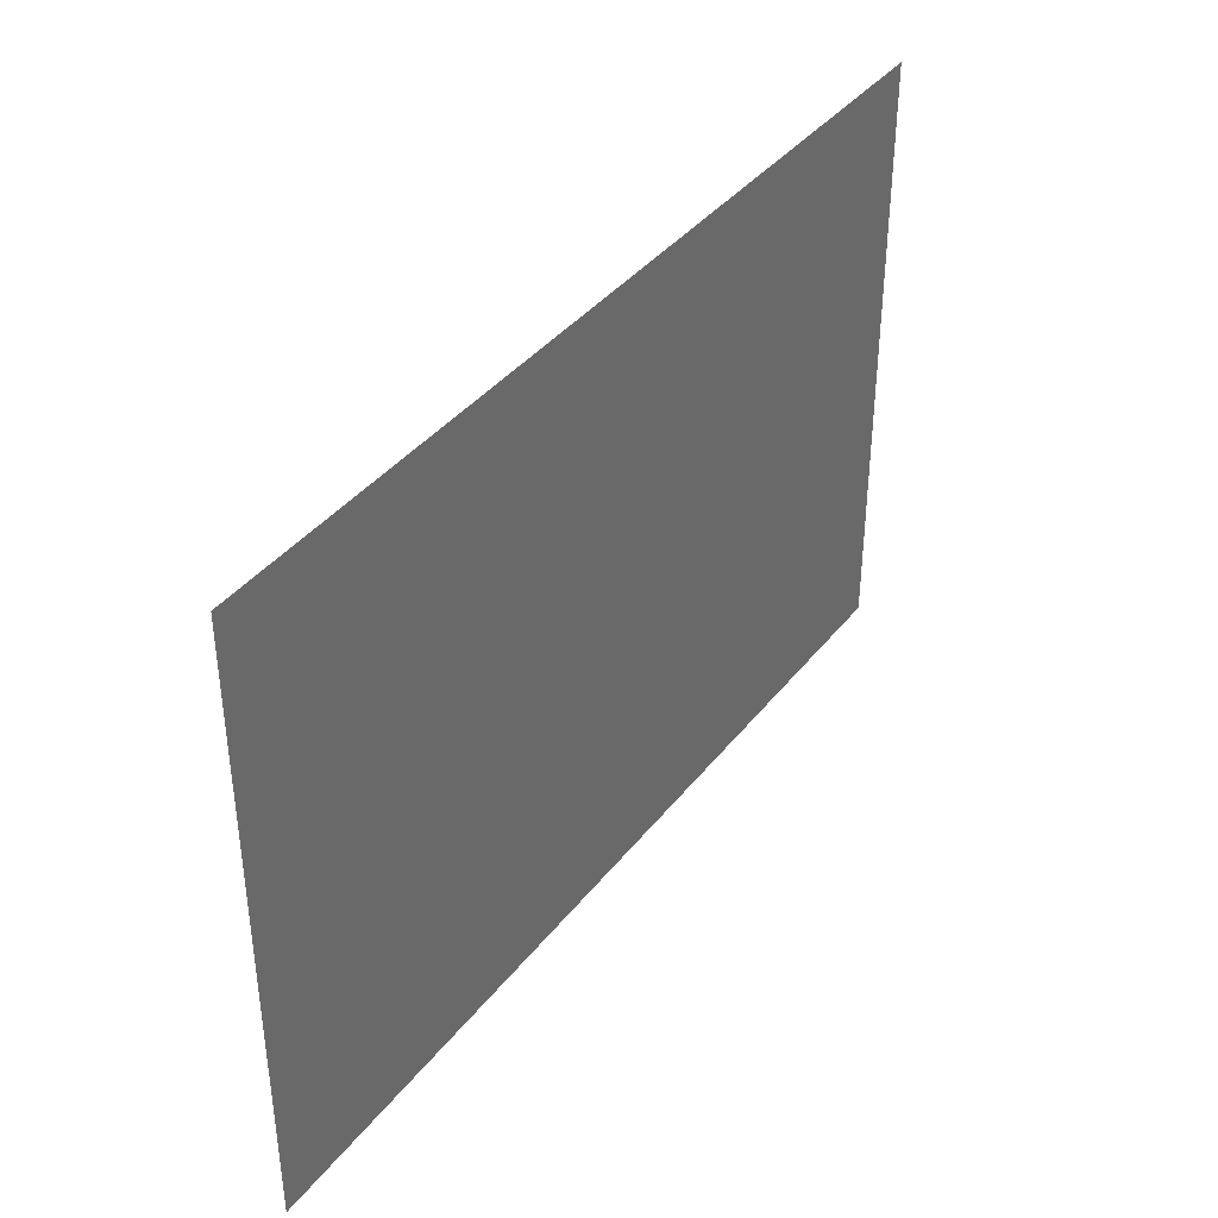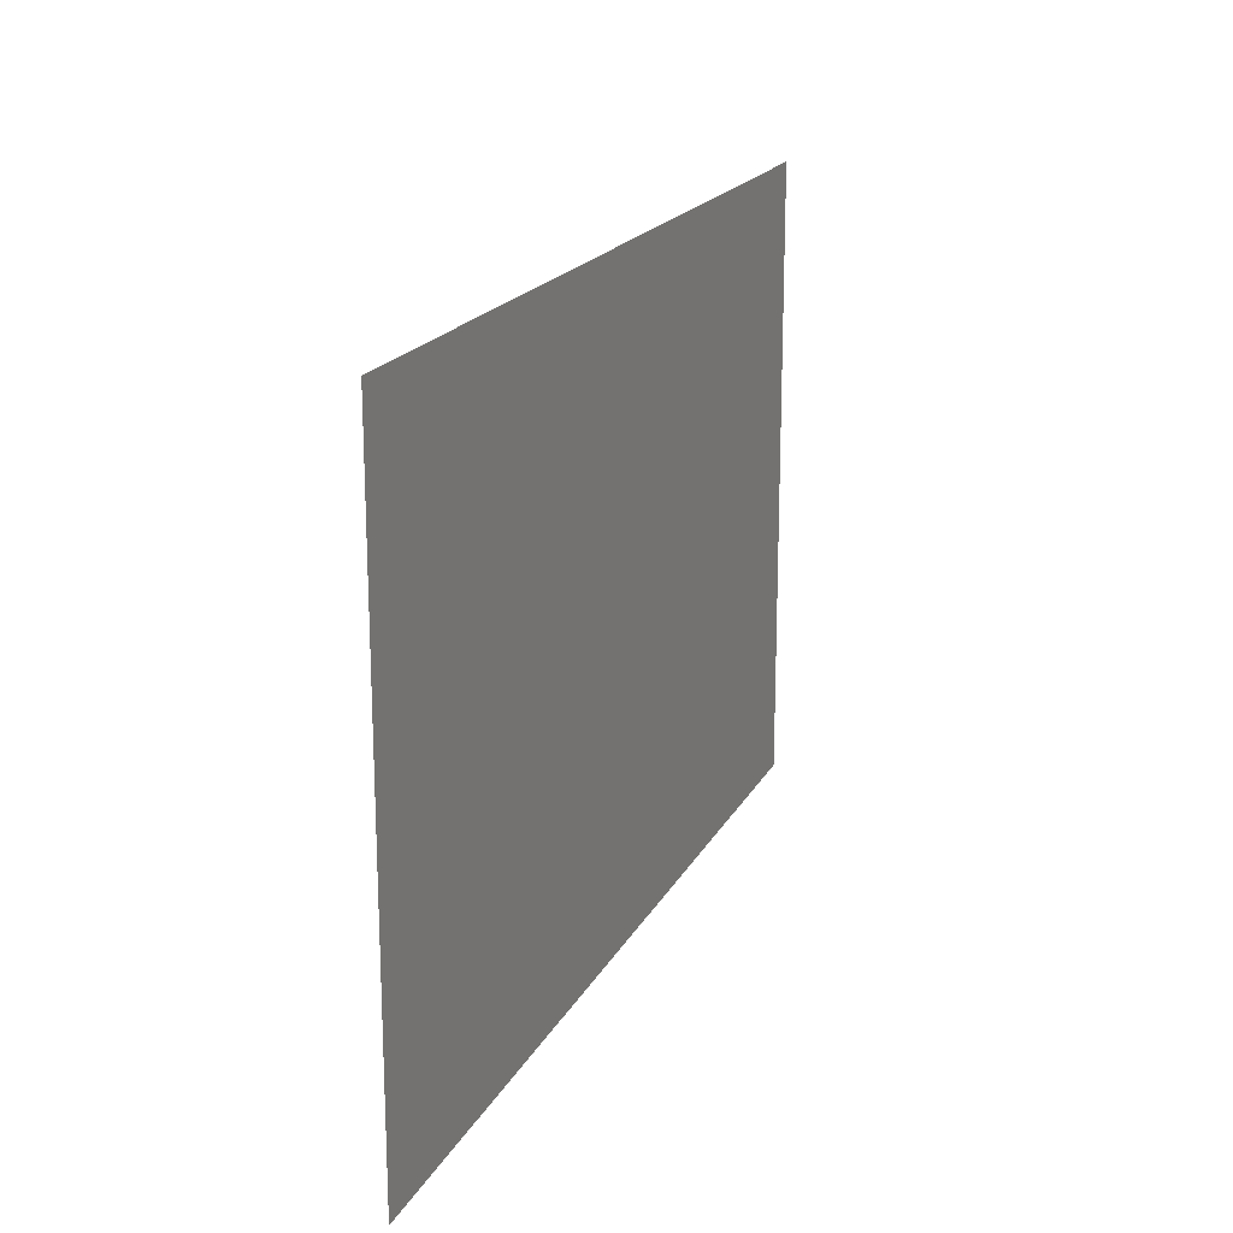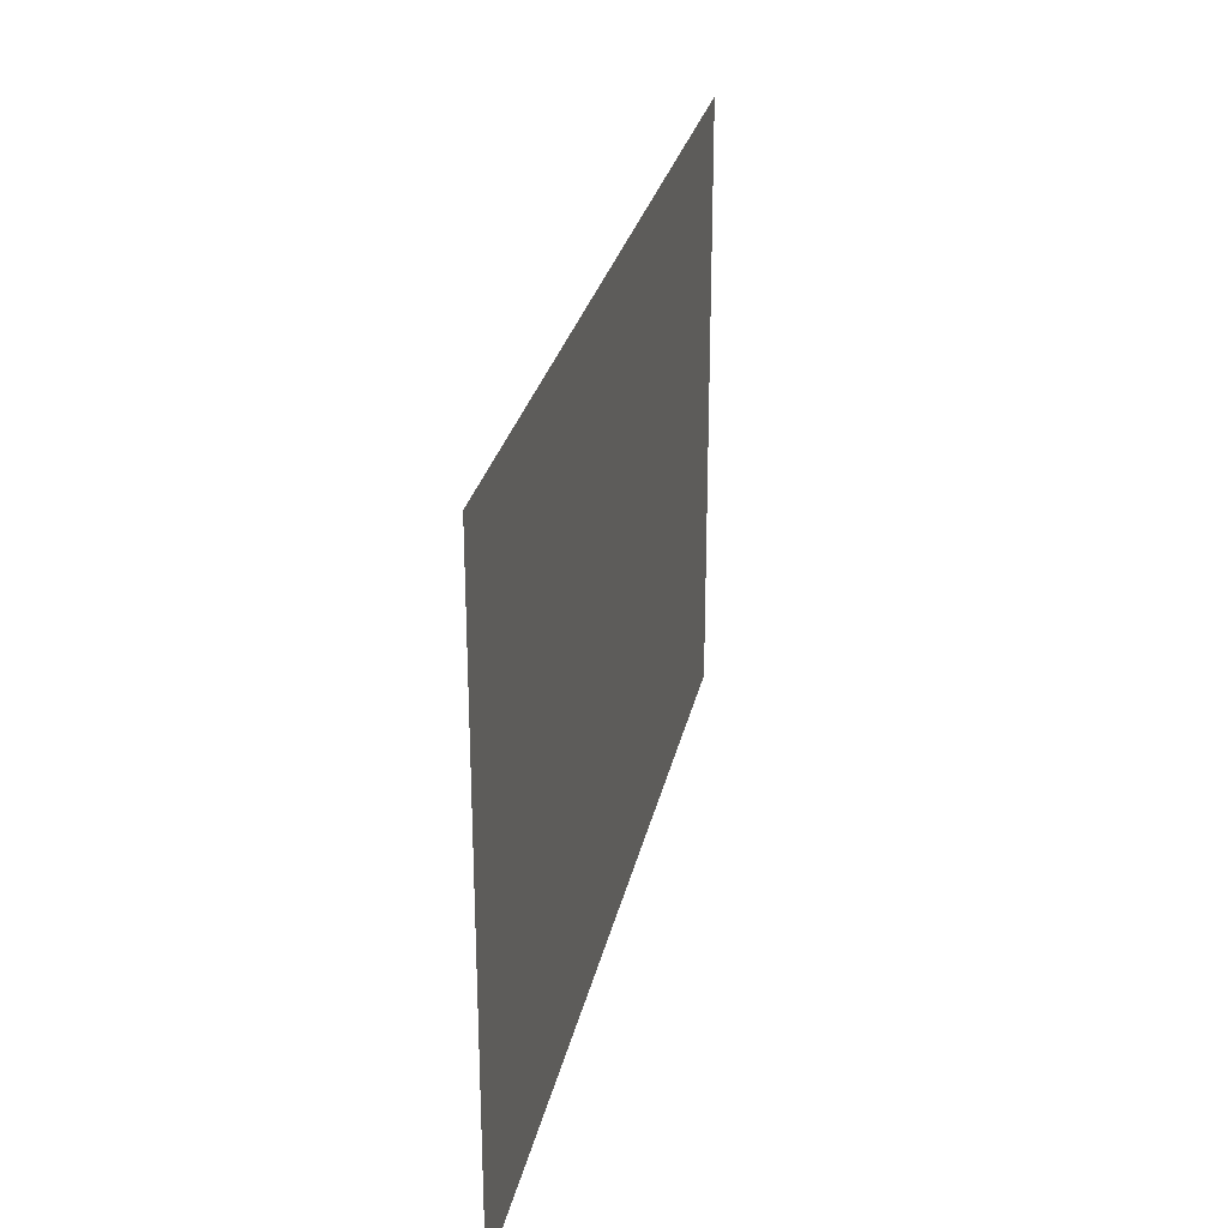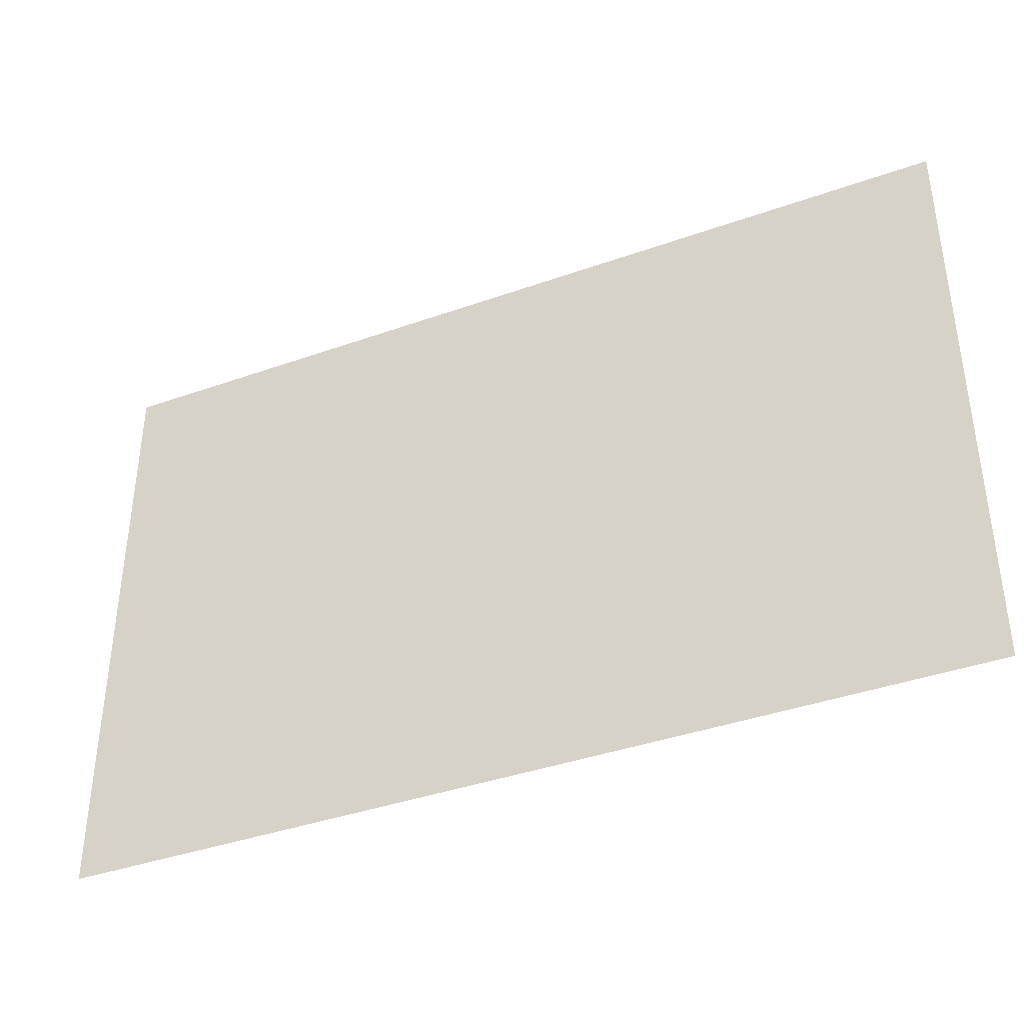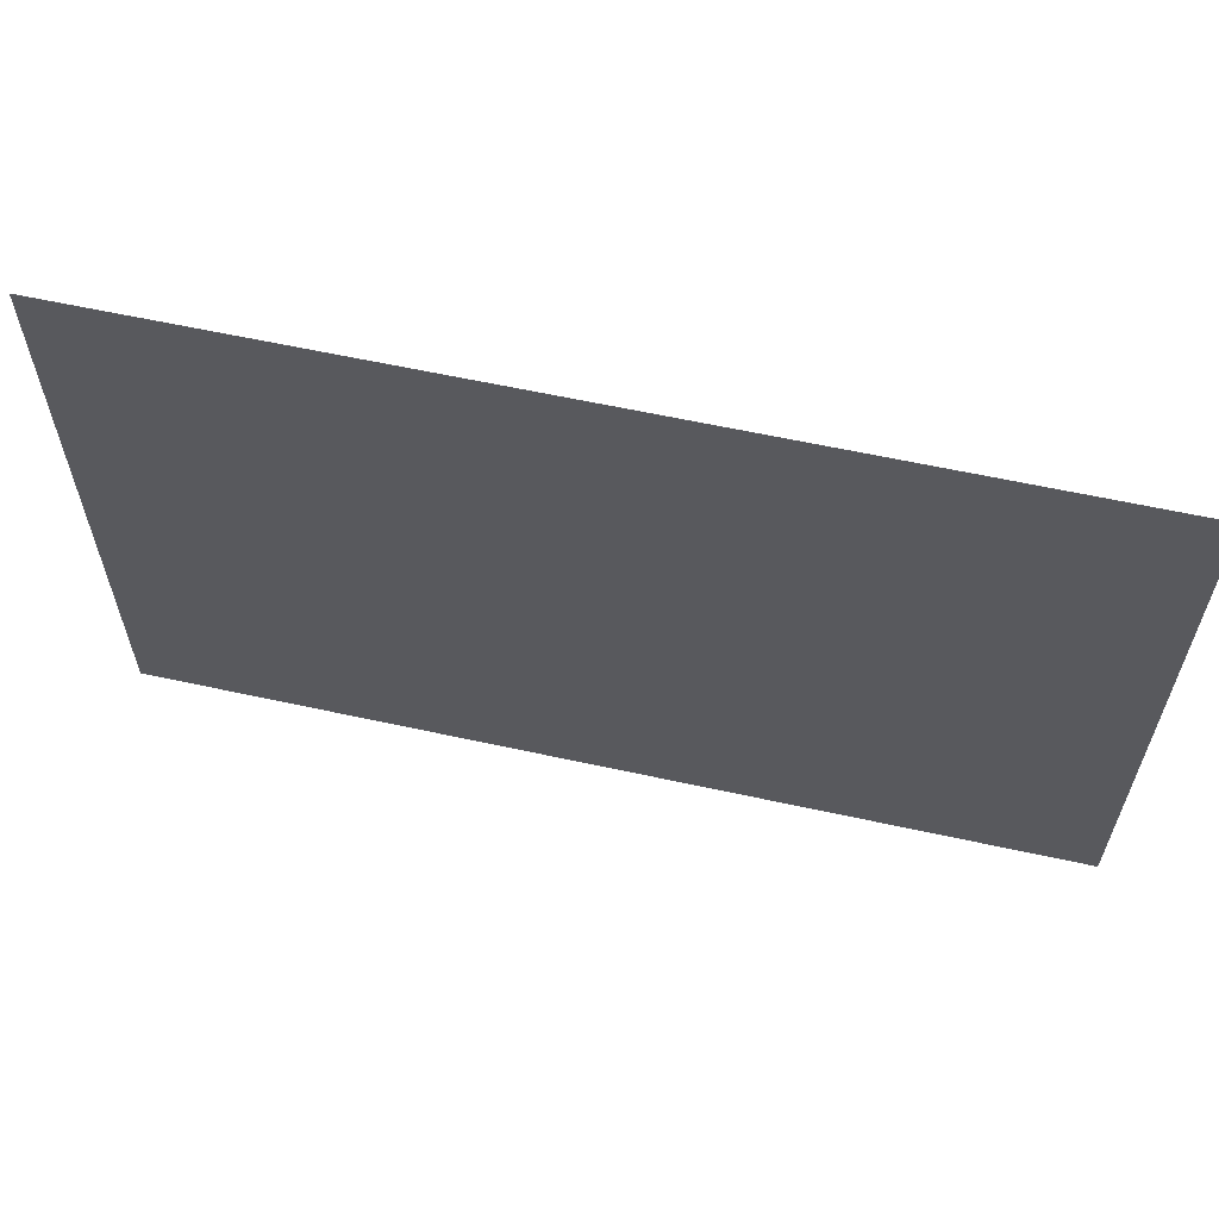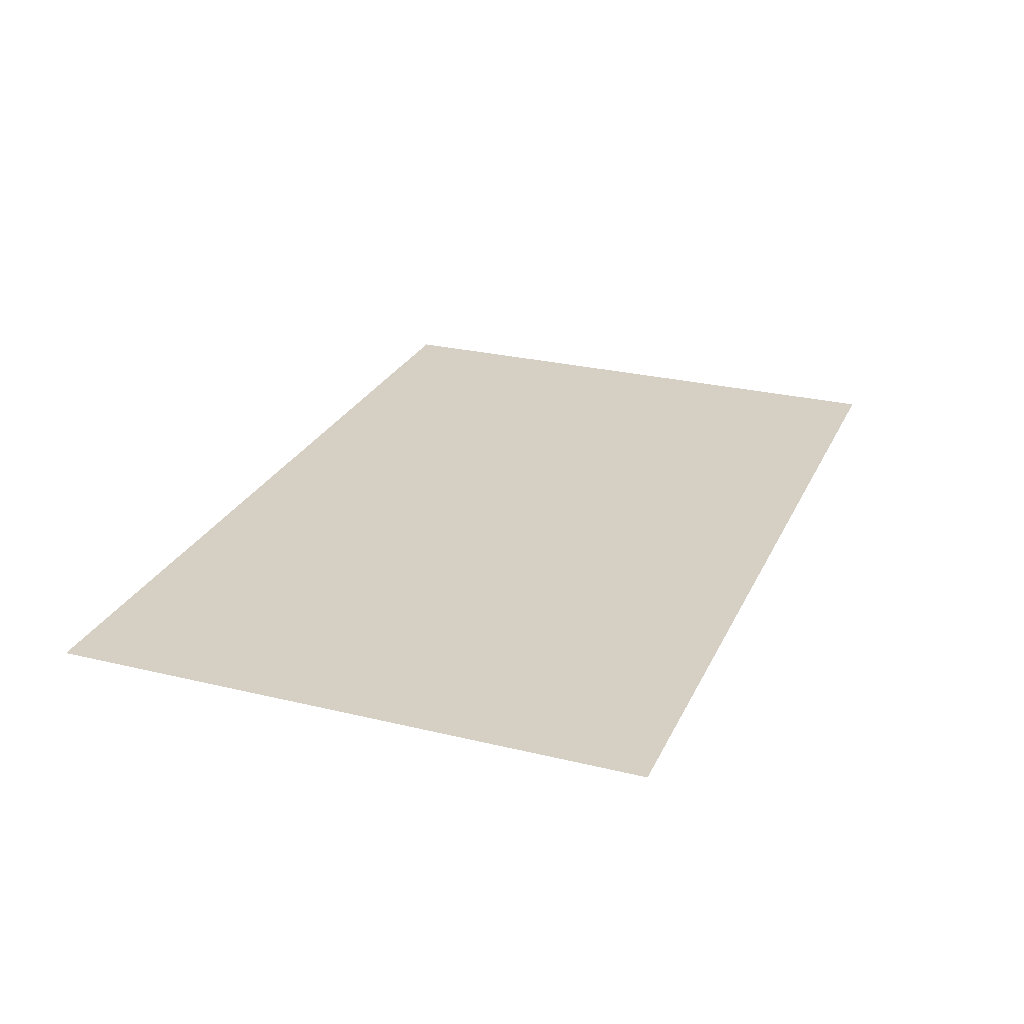
<metadata>
{"format":"obj","ext":"obj","renderer":"f3d","projection":"perspective","resolution":1024,"background":"white","views":[{"elev":38.9,"azim":123.8,"up":"+Z"},{"elev":18.8,"azim":-69.6,"up":"+Z"},{"elev":27.5,"azim":101.7,"up":"+Z"},{"elev":-39.1,"azim":-156.0,"up":"+Z"},{"elev":61.0,"azim":12.6,"up":"+Z"},{"elev":26.4,"azim":110.9,"up":"+Y"}]}
</metadata>
<code>
o ceiling-set-room-0_Plane.010
v 1e-06 4 -0
v 4 4 -1e-06
v 1e-06 4 8
v 1e-06 4 4
v 8 4 4
v 4 4 8
v 4 4 4
v 8 4 -0
v 12 4 -1e-06
v 8 4 8
v 12 4 8
v 12 4 4
f 4 1 2 7
f 3 4 7 6
f 7 2 8 5
f 6 7 5 10
f 5 8 9 12
f 10 5 12 11

</code>
